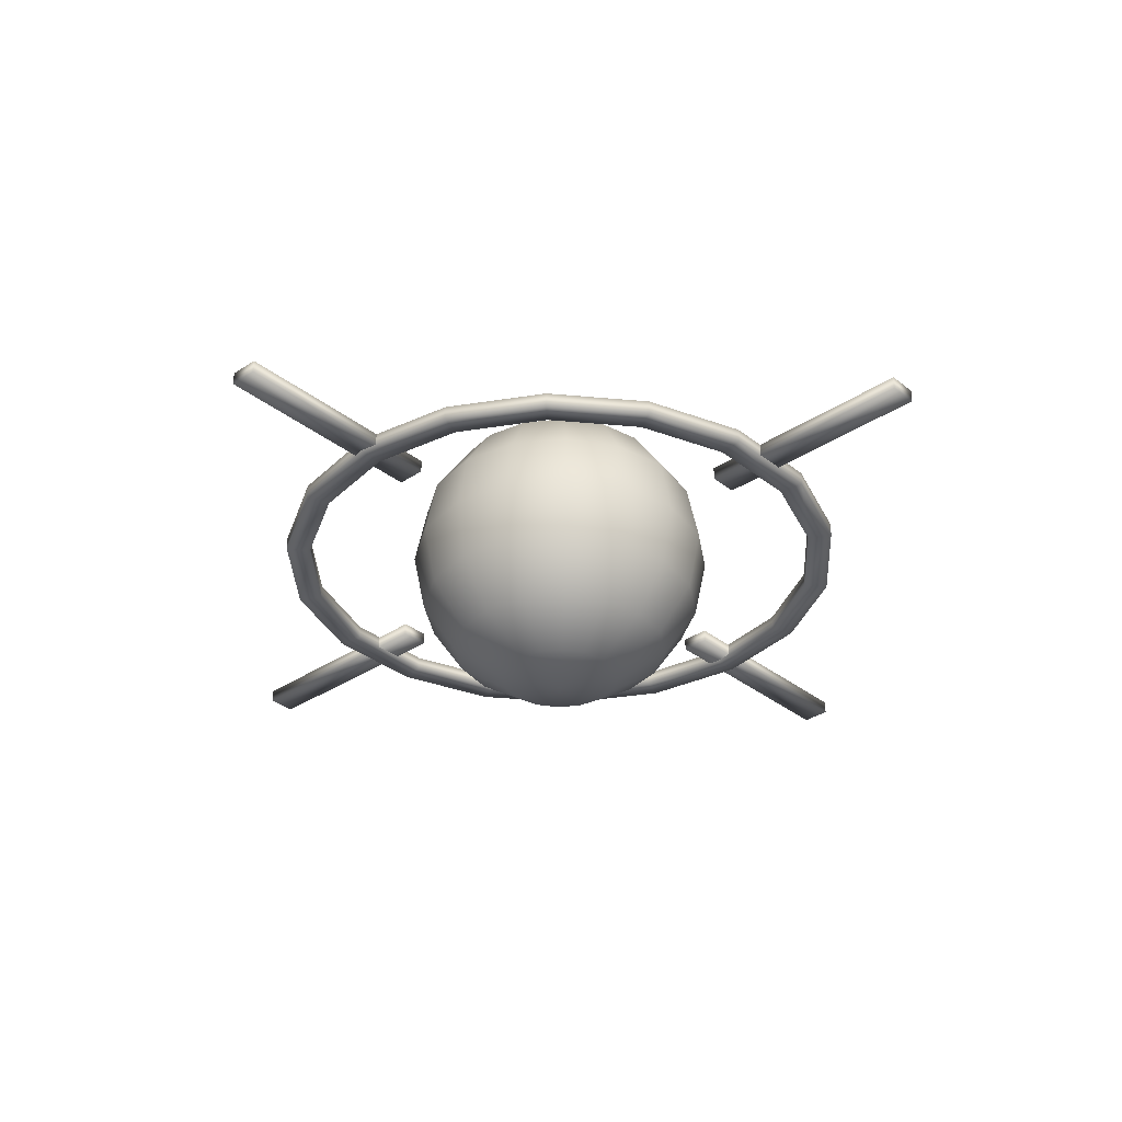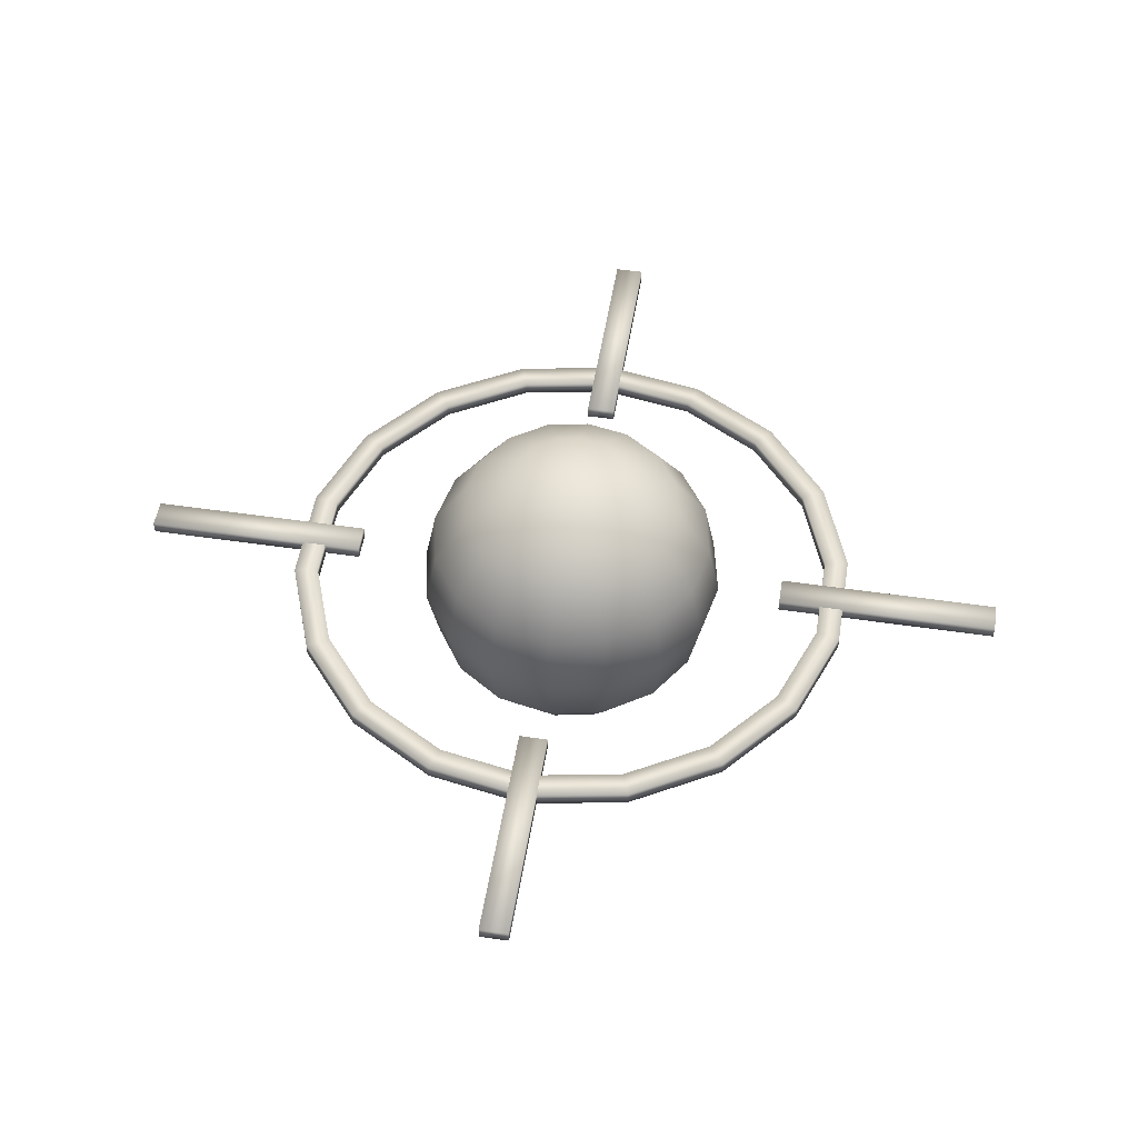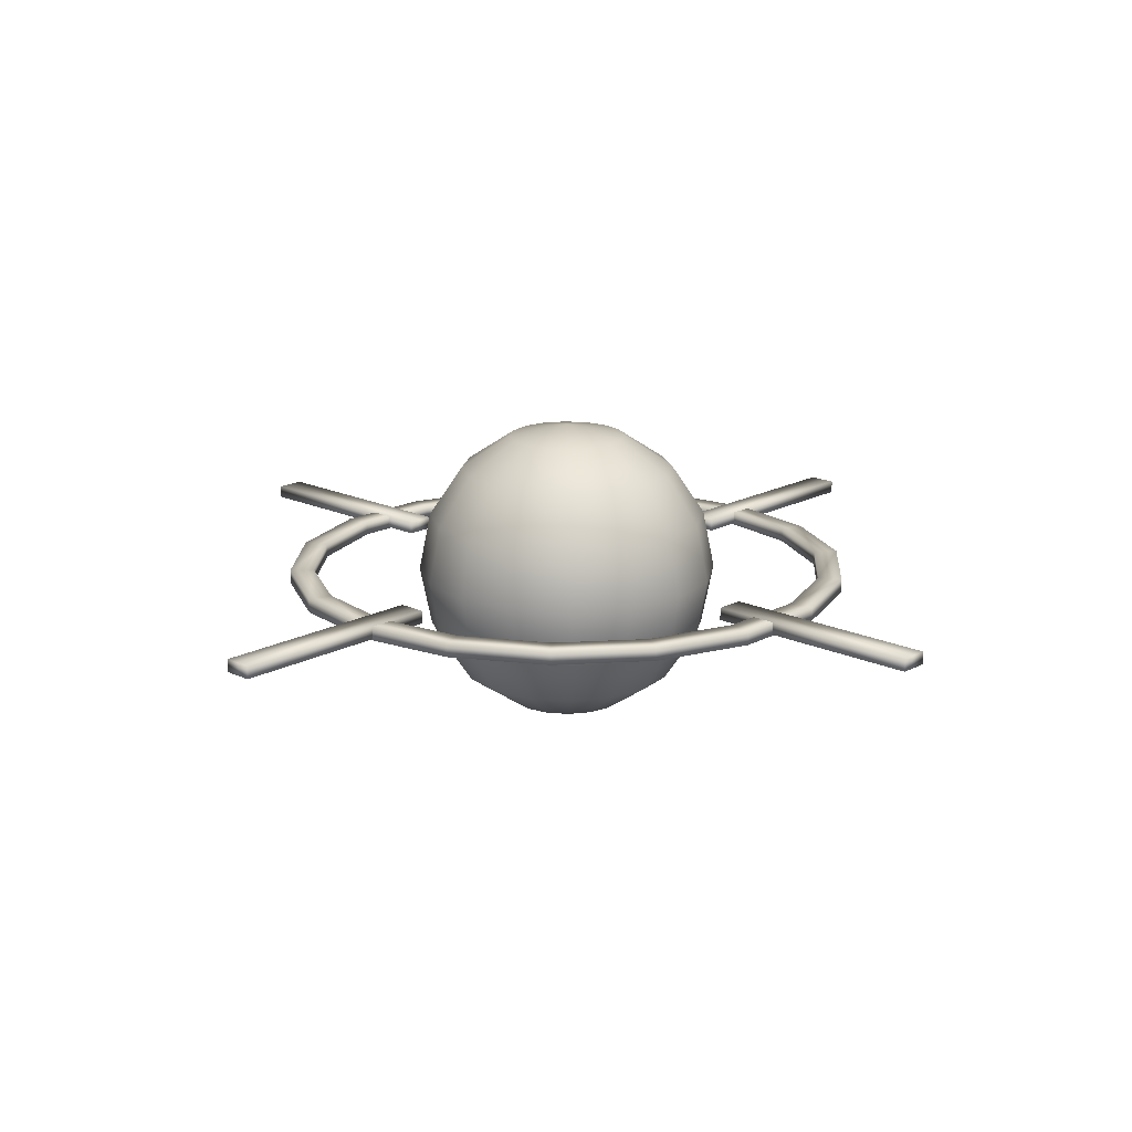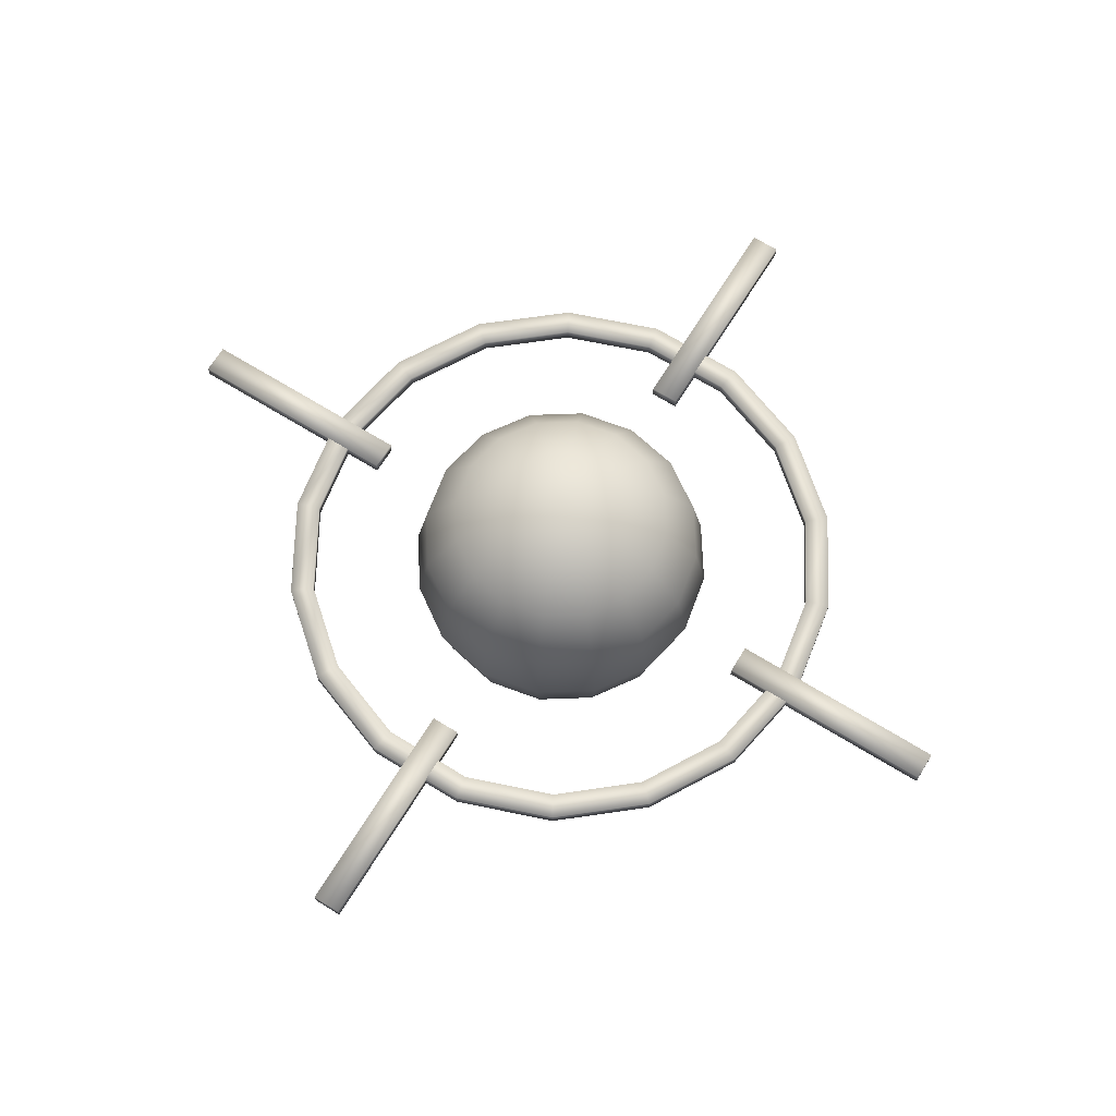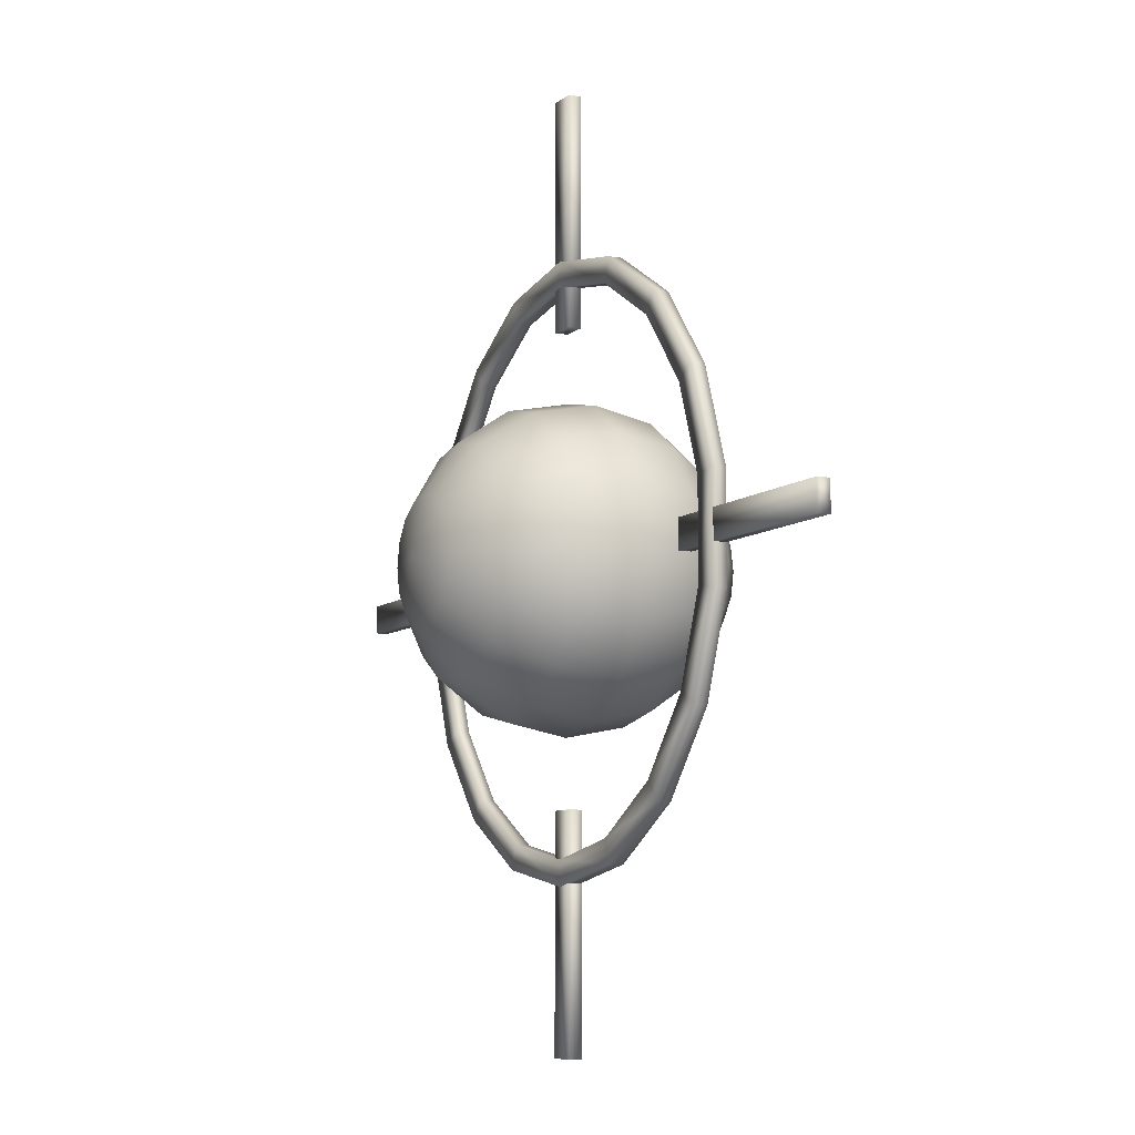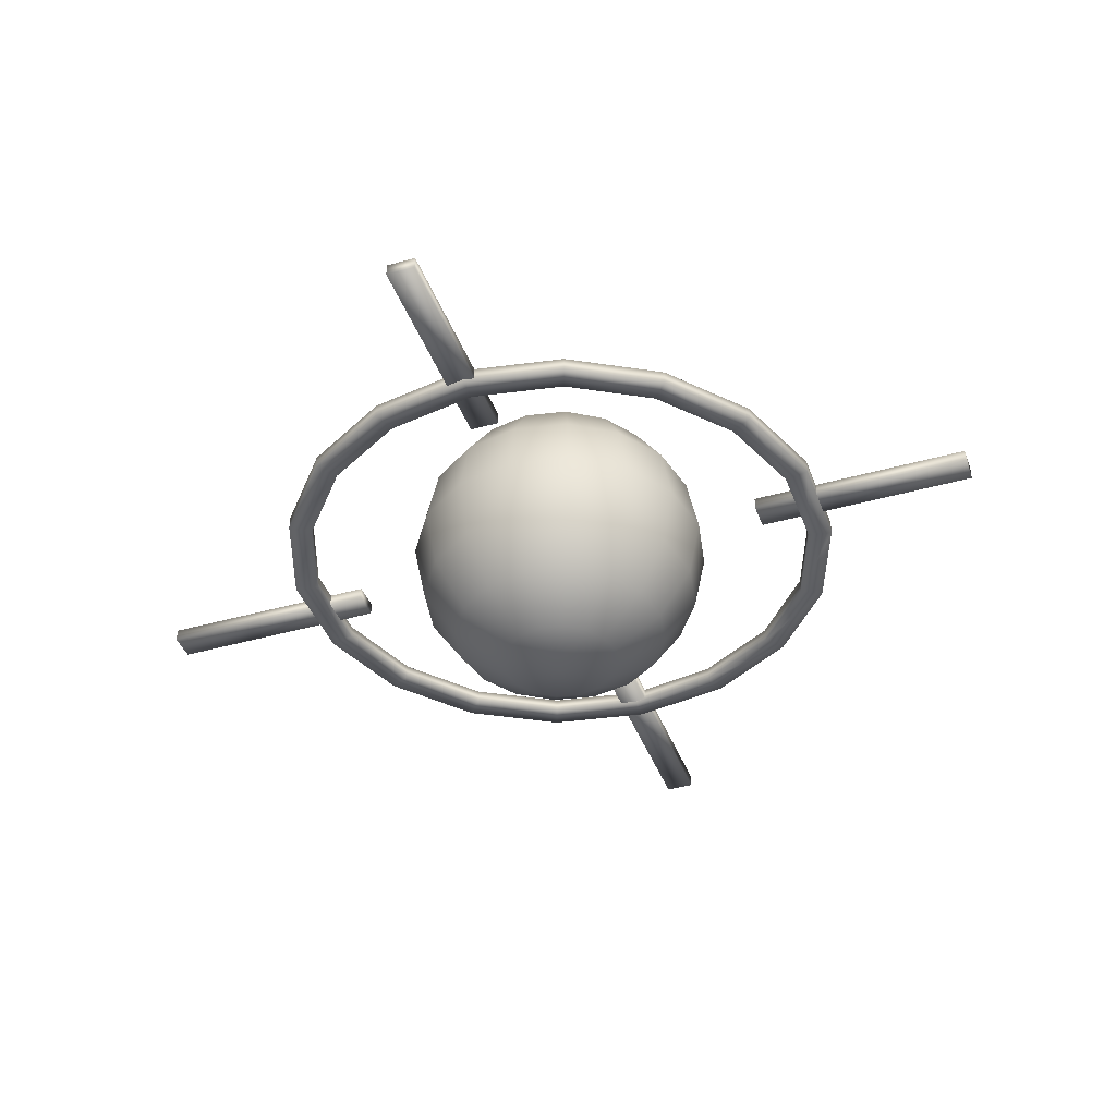
<metadata>
{"format":"obj","ext":"obj","renderer":"f3d","projection":"perspective","resolution":1024,"background":"white","views":[{"elev":-33.0,"azim":42.6,"up":"+Y"},{"elev":51.3,"azim":-170.9,"up":"+Y"},{"elev":17.2,"azim":-136.9,"up":"+Y"},{"elev":68.5,"azim":121.7,"up":"+Y"},{"elev":-8.1,"azim":63.6,"up":"+Z"},{"elev":-40.4,"azim":-160.7,"up":"+Y"}]}
</metadata>
<code>
v  0 19.25 -0
v  -0 17.78 -7.367
v  -2.819 17.78 -6.806
v  -5.209 17.78 -5.209
v  -6.806 17.78 -2.819
v  -7.367 17.78 -0
v  -6.806 17.78 2.819
v  -5.209 17.78 5.209
v  -2.819 17.78 6.806
v  0 17.78 7.367
v  2.819 17.78 6.806
v  5.209 17.78 5.209
v  6.806 17.78 2.819
v  7.367 17.78 -0
v  6.806 17.78 -2.819
v  5.209 17.78 -5.209
v  2.819 17.78 -6.806
v  -5.209 13.61 -12.58
v  -0 13.61 -13.61
v  -9.625 13.61 -9.625
v  -12.58 13.61 -5.209
v  -13.61 13.61 -0
v  -12.58 13.61 5.209
v  -9.625 13.61 9.625
v  -5.209 13.61 12.58
v  0 13.61 13.61
v  5.209 13.61 12.58
v  9.625 13.61 9.625
v  12.58 13.61 5.209
v  13.61 13.61 -0
v  12.58 13.61 -5.209
v  9.625 13.61 -9.625
v  5.209 13.61 -12.58
v  -6.806 7.367 -16.43
v  -0 7.367 -17.78
v  -12.58 7.367 -12.58
v  -16.43 7.367 -6.806
v  -17.78 7.367 -0
v  -16.43 7.367 6.806
v  -12.58 7.367 12.58
v  -6.806 7.367 16.43
v  0 7.367 17.78
v  6.806 7.367 16.43
v  12.58 7.367 12.58
v  16.43 7.367 6.806
v  17.78 7.367 -0
v  16.43 7.367 -6.806
v  12.58 7.367 -12.58
v  6.806 7.367 -16.43
v  -7.367 -0 -17.78
v  -0 -0 -19.25
v  -13.61 -0 -13.61
v  -17.78 -0 -7.367
v  -19.25 -0 -0
v  -17.78 -0 7.367
v  -13.61 -0 13.61
v  -7.367 -0 17.78
v  0 -0 19.25
v  7.367 -0 17.78
v  13.61 -0 13.61
v  17.78 -0 7.367
v  19.25 -0 -0
v  17.78 -0 -7.367
v  13.61 -0 -13.61
v  7.367 -0 -17.78
v  -6.806 -7.367 -16.43
v  -0 -7.367 -17.78
v  -12.58 -7.367 -12.58
v  -16.43 -7.367 -6.806
v  -17.78 -7.367 -0
v  -16.43 -7.367 6.806
v  -12.58 -7.367 12.58
v  -6.806 -7.367 16.43
v  0 -7.367 17.78
v  6.806 -7.367 16.43
v  12.58 -7.367 12.58
v  16.43 -7.367 6.806
v  17.78 -7.367 -0
v  16.43 -7.367 -6.806
v  12.58 -7.367 -12.58
v  6.806 -7.367 -16.43
v  -5.209 -13.61 -12.58
v  -0 -13.61 -13.61
v  -9.625 -13.61 -9.625
v  -12.58 -13.61 -5.209
v  -13.61 -13.61 -0
v  -12.58 -13.61 5.209
v  -9.625 -13.61 9.625
v  -5.209 -13.61 12.58
v  0 -13.61 13.61
v  5.209 -13.61 12.58
v  9.625 -13.61 9.625
v  12.58 -13.61 5.209
v  13.61 -13.61 -0
v  12.58 -13.61 -5.209
v  9.625 -13.61 -9.625
v  5.209 -13.61 -12.58
v  -2.819 -17.78 -6.806
v  -0 -17.78 -7.367
v  -5.209 -17.78 -5.209
v  -6.806 -17.78 -2.819
v  -7.367 -17.78 -0
v  -6.806 -17.78 2.819
v  -5.209 -17.78 5.209
v  -2.819 -17.78 6.806
v  0 -17.78 7.367
v  2.819 -17.78 6.806
v  5.209 -17.78 5.209
v  6.806 -17.78 2.819
v  7.367 -17.78 -0
v  6.806 -17.78 -2.819
v  5.209 -17.78 -5.209
v  2.819 -17.78 -6.806
v  0 -19.25 -0
v  -0 0.8641 -33
v  -0 -0.8641 -33
v  11.29 -0.8641 -31.01
v  11.29 0.8641 -31.01
v  -0 -0.8641 -36
v  12.31 -0.8641 -33.83
v  -0 0.8641 -36
v  12.31 0.8641 -33.83
v  21.21 -0.8641 -25.28
v  21.21 0.8641 -25.28
v  23.14 -0.8641 -27.58
v  23.14 0.8641 -27.58
v  28.58 -0.8641 -16.5
v  28.58 0.8641 -16.5
v  31.18 -0.8641 -18
v  31.18 0.8641 -18
v  32.5 -0.8641 -5.73
v  32.5 0.8641 -5.73
v  35.45 -0.8641 -6.251
v  35.45 0.8641 -6.251
v  32.5 -0.8641 5.73
v  32.5 0.8641 5.73
v  35.45 -0.8641 6.251
v  35.45 0.8641 6.251
v  28.58 -0.8641 16.5
v  28.58 0.8641 16.5
v  31.18 -0.8641 18
v  31.18 0.8641 18
v  21.21 -0.8641 25.28
v  21.21 0.8641 25.28
v  23.14 -0.8641 27.58
v  23.14 0.8641 27.58
v  11.29 -0.8641 31.01
v  11.29 0.8641 31.01
v  12.31 -0.8641 33.83
v  12.31 0.8641 33.83
v  -0 -0.8641 33
v  -0 0.8641 33
v  -0 -0.8641 36
v  -0 0.8641 36
v  -11.29 -0.8641 31.01
v  -11.29 0.8641 31.01
v  -12.31 -0.8641 33.83
v  -12.31 0.8641 33.83
v  -21.21 -0.8641 25.28
v  -21.21 0.8641 25.28
v  -23.14 -0.8641 27.58
v  -23.14 0.8641 27.58
v  -28.58 -0.8641 16.5
v  -28.58 0.8641 16.5
v  -31.18 -0.8641 18
v  -31.18 0.8641 18
v  -32.5 -0.8641 5.73
v  -32.5 0.8641 5.73
v  -35.45 -0.8641 6.251
v  -35.45 0.8641 6.251
v  -32.5 -0.8641 -5.73
v  -32.5 0.8641 -5.73
v  -35.45 -0.8641 -6.251
v  -35.45 0.8641 -6.251
v  -28.58 -0.8641 -16.5
v  -28.58 0.8641 -16.5
v  -31.18 -0.8641 -18
v  -31.18 0.8641 -18
v  -21.21 -0.8641 -25.28
v  -21.21 0.8641 -25.28
v  -23.14 -0.8641 -27.58
v  -23.14 0.8641 -27.58
v  -11.29 -0.8641 -31.01
v  -11.29 0.8641 -31.01
v  -12.31 -0.8641 -33.83
v  -12.31 0.8641 -33.83
v  -1.407 -0.7134 27.87
v  2.144 -0.7134 27.87
v  2.144 -0.7134 55.49
v  -1.407 -0.7134 55.49
v  -1.407 0.8648 27.87
v  -1.407 0.8648 55.49
v  2.144 0.8648 55.49
v  2.144 0.8648 27.87
v  -1.407 -0.7134 -55.06
v  2.144 -0.7134 -55.06
v  2.144 -0.7134 -27.44
v  -1.407 -0.7134 -27.44
v  -1.407 0.8648 -55.06
v  -1.407 0.8648 -27.44
v  2.144 0.8648 -27.44
v  2.144 0.8648 -55.06
v  28.03 -0.7134 1.99
v  28.03 -0.7134 -1.561
v  55.65 -0.7134 -1.561
v  55.65 -0.7134 1.99
v  28.03 0.8648 1.99
v  55.65 0.8648 1.99
v  55.65 0.8648 -1.561
v  28.03 0.8648 -1.561
v  -54.91 -0.7134 1.99
v  -54.91 -0.7134 -1.561
v  -27.29 -0.7134 -1.561
v  -27.29 -0.7134 1.99
v  -54.91 0.8648 1.99
v  -27.29 0.8648 1.99
v  -27.29 0.8648 -1.561
v  -54.91 0.8648 -1.561
g Sphere006
f 1 2 3
f 1 3 4
f 1 4 5
f 1 5 6
f 1 6 7
f 1 7 8
f 1 8 9
f 1 9 10
f 1 10 11
f 1 11 12
f 1 12 13
f 1 13 14
f 1 14 15
f 1 15 16
f 1 16 17
f 1 17 2
f 18 3 2 19
f 20 4 3 18
f 21 5 4 20
f 22 6 5 21
f 23 7 6 22
f 24 8 7 23
f 25 9 8 24
f 26 10 9 25
f 27 11 10 26
f 28 12 11 27
f 29 13 12 28
f 30 14 13 29
f 31 15 14 30
f 32 16 15 31
f 33 17 16 32
f 19 2 17 33
f 34 18 19 35
f 36 20 18 34
f 37 21 20 36
f 38 22 21 37
f 39 23 22 38
f 40 24 23 39
f 41 25 24 40
f 42 26 25 41
f 43 27 26 42
f 44 28 27 43
f 45 29 28 44
f 46 30 29 45
f 47 31 30 46
f 48 32 31 47
f 49 33 32 48
f 35 19 33 49
f 50 34 35 51
f 52 36 34 50
f 53 37 36 52
f 54 38 37 53
f 55 39 38 54
f 56 40 39 55
f 57 41 40 56
f 58 42 41 57
f 59 43 42 58
f 60 44 43 59
f 61 45 44 60
f 62 46 45 61
f 63 47 46 62
f 64 48 47 63
f 65 49 48 64
f 51 35 49 65
f 66 50 51 67
f 68 52 50 66
f 69 53 52 68
f 70 54 53 69
f 71 55 54 70
f 72 56 55 71
f 73 57 56 72
f 74 58 57 73
f 75 59 58 74
f 76 60 59 75
f 77 61 60 76
f 78 62 61 77
f 79 63 62 78
f 80 64 63 79
f 81 65 64 80
f 67 51 65 81
f 82 66 67 83
f 84 68 66 82
f 85 69 68 84
f 86 70 69 85
f 87 71 70 86
f 88 72 71 87
f 89 73 72 88
f 90 74 73 89
f 91 75 74 90
f 92 76 75 91
f 93 77 76 92
f 94 78 77 93
f 95 79 78 94
f 96 80 79 95
f 97 81 80 96
f 83 67 81 97
f 98 82 83 99
f 100 84 82 98
f 101 85 84 100
f 102 86 85 101
f 103 87 86 102
f 104 88 87 103
f 105 89 88 104
f 106 90 89 105
f 107 91 90 106
f 108 92 91 107
f 109 93 92 108
f 110 94 93 109
f 111 95 94 110
f 112 96 95 111
f 113 97 96 112
f 99 83 97 113
f 114 98 99
f 114 100 98
f 114 101 100
f 114 102 101
f 114 103 102
f 114 104 103
f 114 105 104
f 114 106 105
f 114 107 106
f 114 108 107
f 114 109 108
f 114 110 109
f 114 111 110
f 114 112 111
f 114 113 112
f 114 99 113
f 115 116 117 118
f 116 119 120 117
f 119 121 122 120
f 121 115 118 122
f 118 117 123 124
f 117 120 125 123
f 120 122 126 125
f 122 118 124 126
f 124 123 127 128
f 123 125 129 127
f 125 126 130 129
f 126 124 128 130
f 128 127 131 132
f 127 129 133 131
f 129 130 134 133
f 130 128 132 134
f 132 131 135 136
f 131 133 137 135
f 133 134 138 137
f 134 132 136 138
f 136 135 139 140
f 135 137 141 139
f 137 138 142 141
f 138 136 140 142
f 140 139 143 144
f 139 141 145 143
f 141 142 146 145
f 142 140 144 146
f 144 143 147 148
f 143 145 149 147
f 145 146 150 149
f 146 144 148 150
f 148 147 151 152
f 147 149 153 151
f 149 150 154 153
f 150 148 152 154
f 152 151 155 156
f 151 153 157 155
f 153 154 158 157
f 154 152 156 158
f 156 155 159 160
f 155 157 161 159
f 157 158 162 161
f 158 156 160 162
f 160 159 163 164
f 159 161 165 163
f 161 162 166 165
f 162 160 164 166
f 164 163 167 168
f 163 165 169 167
f 165 166 170 169
f 166 164 168 170
f 168 167 171 172
f 167 169 173 171
f 169 170 174 173
f 170 168 172 174
f 172 171 175 176
f 171 173 177 175
f 173 174 178 177
f 174 172 176 178
f 176 175 179 180
f 175 177 181 179
f 177 178 182 181
f 178 176 180 182
f 180 179 183 184
f 179 181 185 183
f 181 182 186 185
f 182 180 184 186
f 184 183 116 115
f 183 185 119 116
f 185 186 121 119
f 186 184 115 121
f 187 188 189 190
f 191 192 193 194
f 187 190 192 191
f 190 189 193 192
f 189 188 194 193
f 188 187 191 194
f 195 196 197 198
f 199 200 201 202
f 195 198 200 199
f 198 197 201 200
f 197 196 202 201
f 196 195 199 202
f 203 204 205 206
f 207 208 209 210
f 203 206 208 207
f 206 205 209 208
f 205 204 210 209
f 204 203 207 210
f 211 212 213 214
f 215 216 217 218
f 211 214 216 215
f 214 213 217 216
f 213 212 218 217
f 212 211 215 218

</code>
